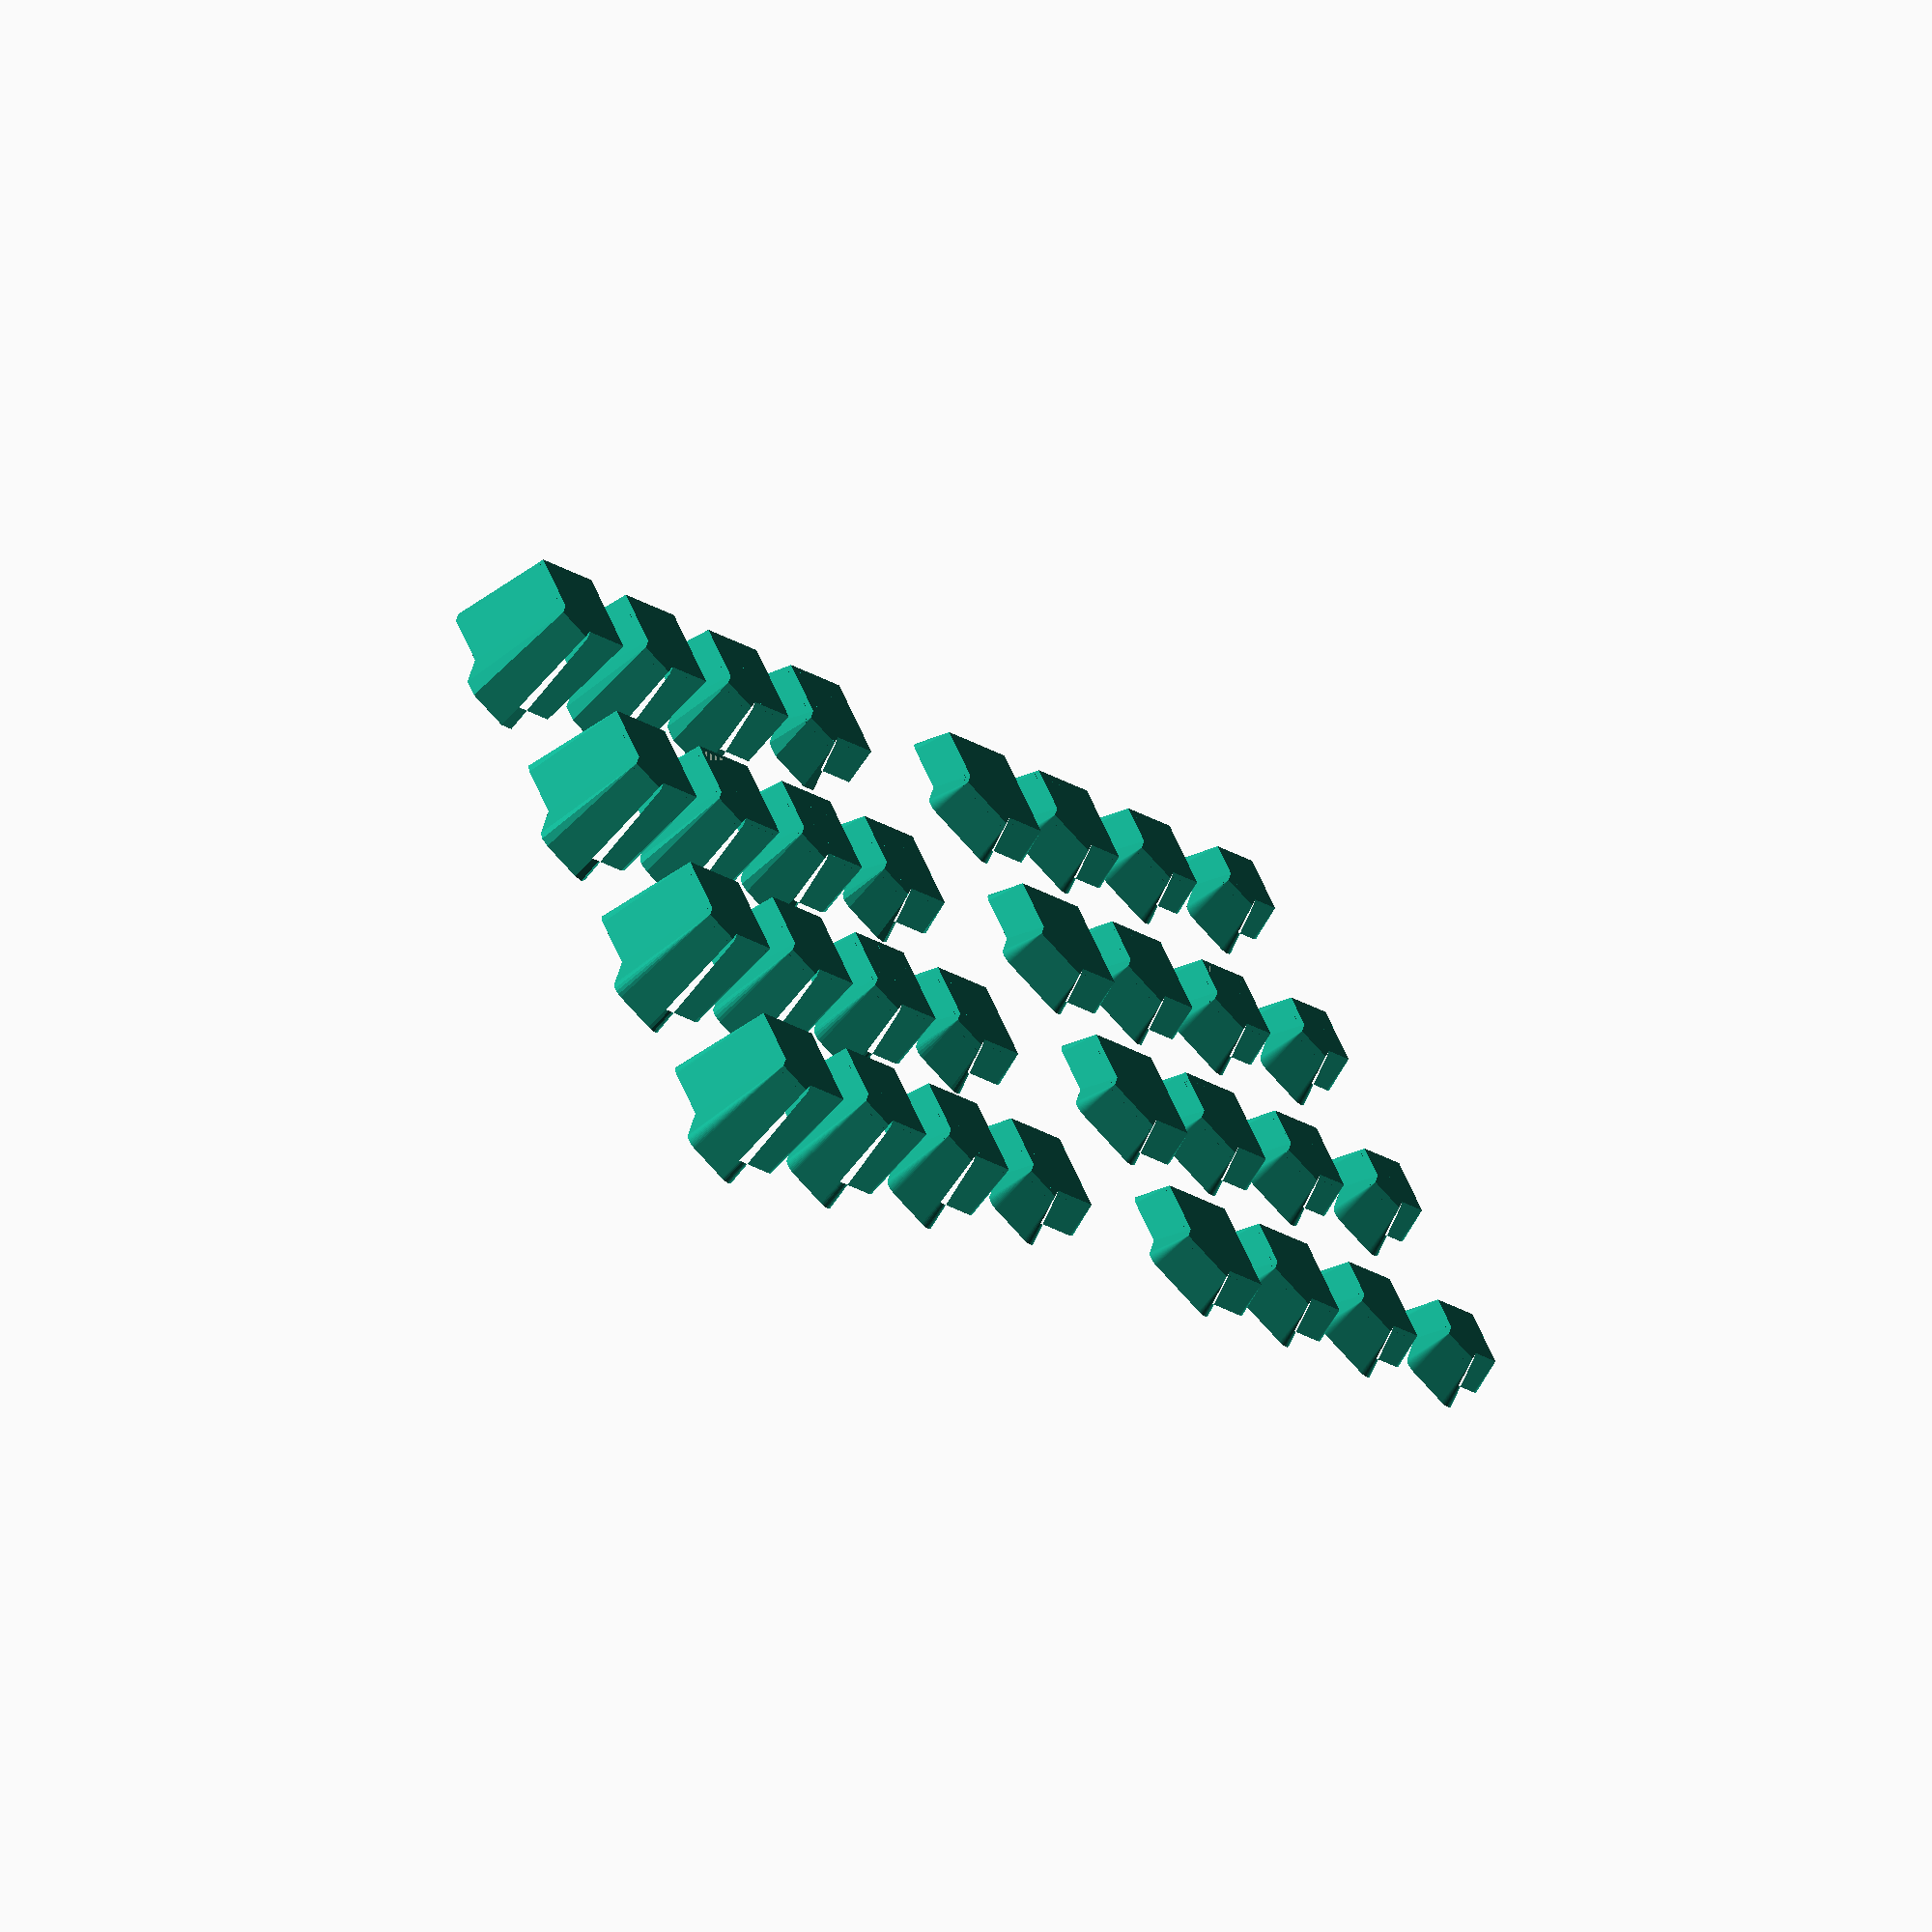
<openscad>
module simple_loft(shapes)
{
  shape_count = len(shapes);
  shape_size = len(shapes[0]);

  for (shape = shapes)
    assert(len(shape) == shape_size);

  points =
    [
      for (shape = shapes)
        for (pt = shape)
          pt,
    ];

  e = shape_size * shape_count + 1;

  faces =
    [
      [ for (n = [0 : shape_size]) shape_size - n % shape_size ],

      for (i = [1 : shape_count - 1])
      let (o = (i - 1) * shape_size)
      let (p = o + shape_size)
      for (n = [0 : shape_size - 1])
        let (m = (n + 1) % shape_size)
        [ o + n, o + m, p + m, p + n],

      let (l = (shape_count - 1) * shape_size)
      [ for (n = [0 : shape_size]) l + (n % shape_size) ]
    ];

  polyhedron(points, faces);
}

function arc_points(centre, radius, start_angle, end_angle, num_points)
= [
    for (i = [0 : num_points - 1])
      let (t = i / (num_points - 1))
      let (angle = start_angle + t * (end_angle - start_angle))
      [ centre[0] + radius * sin(angle), centre[1] + radius * cos(angle), centre[2] ]
  ];

function shape(z, basin_size, spout_width, spout_length_at_base, spout_angle, offset, corner_faces)
= let (o = z * cos(spout_angle) + spout_length_at_base)
  let (p = offset / sqrt(2))
  let (q = spout_width / sqrt(2))
  concat(
    [[-offset, 0, z], [-offset, basin_size, z]],
    arc_points([0, basin_size + 0, z], offset, 270, 360, corner_faces + 1),
    [[basin_size - q - p + 0, basin_size + offset, z], [basin_size - q - p + o, basin_size + offset + o, z]],
    arc_points([basin_size - q + o, basin_size + offset + o - p, z], offset, 315, 405, corner_faces + 1),
    arc_points([basin_size + offset + o - p, basin_size - q + o, z], offset, 45, 135, corner_faces + 1),
    [[basin_size + offset + o, basin_size - q - p + o, z], [basin_size + offset, basin_size - q - p, z]],
    arc_points([basin_size, 0, z], offset, 90, 180, corner_faces + 1),
    arc_points([0, 0, z], offset, 180, 270, corner_faces + 1));

module cup(height, flare, basin_size, spout_width, spout_length_at_base, spout_angle,, wall_thickness, corner_faces)
{
  difference()
  {
    simple_loft(
      [
        shape(0, basin_size, spout_width, spout_length_at_base, spout_angle,, offset = 0, corner_faces = corner_faces),
        shape(height, basin_size, spout_width, spout_length_at_base, spout_angle, offset = flare, corner_faces = corner_faces)
      ]);

    difference()
    {
      translate([wall_thickness, wall_thickness, 0.01])
      simple_loft(
        [
          shape(0, basin_size - wall_thickness * 2, spout_width - wall_thickness * 2, spout_length_at_base - wall_thickness / 2, spout_angle,, offset = 0, corner_faces = corner_faces),
          shape(height, basin_size - wall_thickness * 2, spout_width - wall_thickness * 2, spout_length_at_base - wall_thickness / 2, spout_angle, offset = flare, corner_faces = corner_faces)
        ]);

      mx = 2 * (basin_size + spout_width + spout_length_at_base + height);

      cube([mx, mx, 2 * wall_thickness], center = true);
    }
  }
}

for (row = [0 : 3])
  for (column = [0 : 3])
  {
    translate([column * 80, row * 60, 0])
    cup(
      height = 15 + row * 10,
      flare = 5,
      basin_size = 35,
      spout_width = 15,
      spout_length_at_base = 5,
      spout_angle = 45 + row * 10,
      wall_thickness = 2,
      corner_faces = column * column + 1);
  }

for (row = [0 : 3])
  for (column = [0 : 3])
  {
    translate([column * 80, row * 60 - 300, 0])
    cup(
      height = 15,
      flare = 5,
      basin_size = 25 + row * 5,
      spout_width = 15 + row * 3,
      spout_length_at_base = 5,
      spout_angle = 45 + row * 10,
      wall_thickness = 2,
      corner_faces = 25);
  }

</openscad>
<views>
elev=59.2 azim=123.7 roll=132.8 proj=o view=solid
</views>
